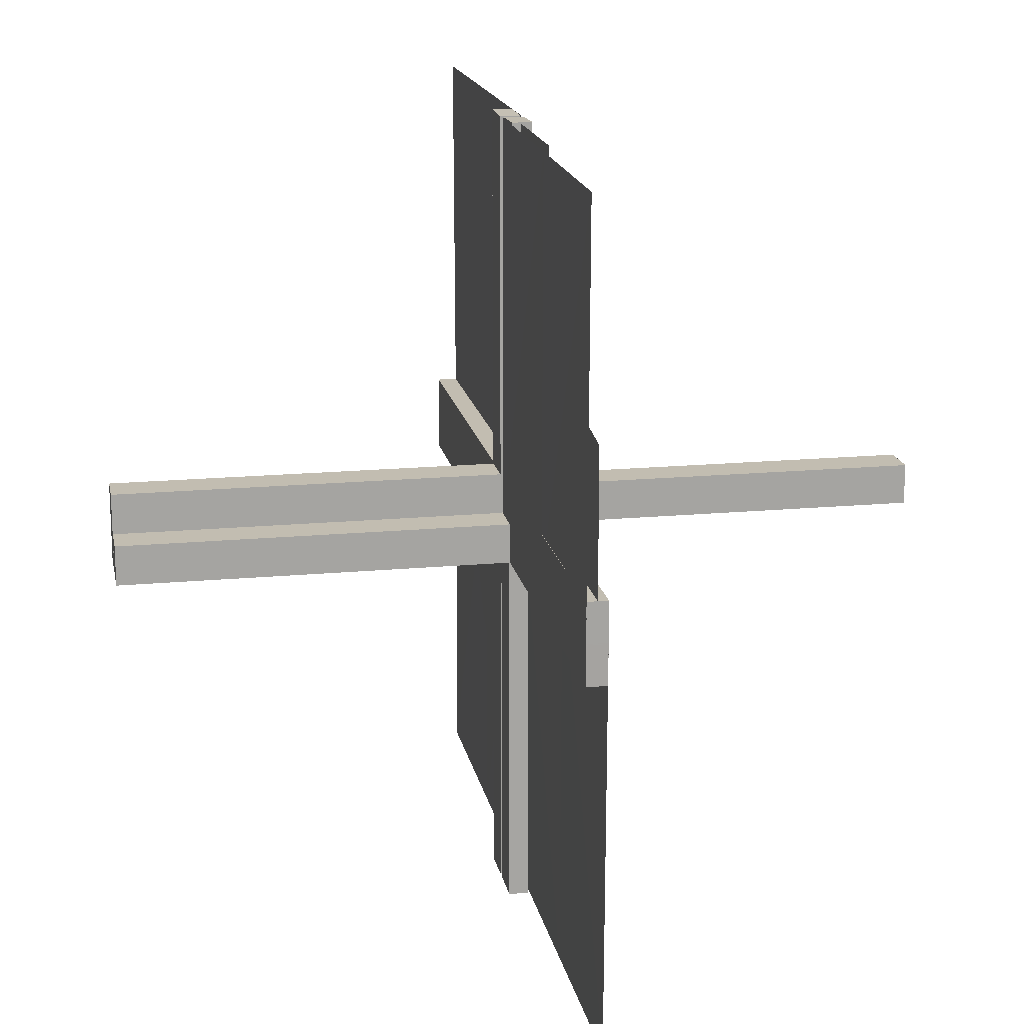
<metadata>
{"format":"obj","ext":"obj","renderer":"f3d","projection":"perspective","resolution":1024,"background":"white","views":[{"elev":17.0,"azim":79.3,"up":"+Y"}]}
</metadata>
<code>
v 0 0 0
v 0 -0.2757 0
v 0 0.5 0
v -0.05615 0.5011 0.01414
v -0.05615 0.5011 -0.01086
v -0.05615 -0.5011 0.01414
v -0.05615 -0.5011 -0.01086
v 0.4999 -0.04923 -0.0125
v 0.4999 -0.04923 0.0125
v 0.4999 0.496 0.01086
v 0.4999 -0.496 -0.01086
v 0.4999 0.04923 -0.0125
v 0.4999 0.04923 0.0125
v -0.04264 0.3756 0.01414
v -0.04264 0.3756 -0.01086
v -0.04264 -0.3756 0.01414
v -0.04264 -0.3756 -0.01086
v -0.05217 0.01222 0.2508
v -0.05217 -0.03722 0.2508
v -0.05217 -0.005974 0.2508
v -0.05217 0.005974 0.2508
v -0.05217 0.03722 0.2508
v -0.05217 -0.01222 0.2508
v -0.05217 0.04347 0.2508
v -0.05217 -0.04347 0.2508
v 0.04889 -0.3758 0.01414
v 0.04889 -0.3758 -0.01086
v 0.04889 0.3758 0.01086
v 0.04889 0.3758 -0.01414
v 0.002128 -0.0002707 -0.5
v 0.002128 -0.04973 0.5
v 0.002128 0.04973 -0.5
v 0.002128 0.0002707 0.5
v -0.01563 0.1247 0.01414
v -0.01563 0.1247 -0.01086
v -0.01563 -0.1247 0.01414
v -0.01563 -0.1247 -0.01086
v -0.261 -0.1182 0
v -0.3764 0.0431 -0.0125
v -0.3764 0.0431 0.0125
v -0.3764 -0.0431 -0.0125
v -0.3764 -0.0431 0.0125
v -0.002148 0.01223 0.3754
v -0.002148 -0.005977 0.3754
v -0.002148 0.005977 0.3754
v -0.002148 -0.01223 0.3754
v -0.002148 0.04348 0.3754
v -0.002148 -0.03723 0.3754
v -0.002148 0.03723 0.3754
v -0.002148 -0.04348 0.3754
v 0.04164 0.2505 0.01086
v 0.04164 0.2505 -0.01414
v 0.04164 -0.2505 0.01414
v 0.04164 -0.2505 -0.01086
v -0.275 0 0
v -0.275 -0.01322 0
v -0.002122 -0.0007312 0.01414
v -0.002122 -0.0007312 -0.01086
v -0.002122 0.0007312 0.01414
v -0.002122 0.0007312 -0.01086
v 0.05215 0.01223 -0.3754
v 0.05215 0.04348 -0.3754
v 0.05215 -0.03723 0.3754
v 0.05215 -0.005977 0.3754
v 0.05215 0.005977 -0.3754
v 0.05215 0.03723 -0.3754
v 0.05215 -0.04348 0.3754
v 0.05215 -0.01223 0.3754
v 0.2522 0.4979 0.01168
v 0.2522 -0.4979 -0.01168
v 0.006052 0.0002767 -0.0125
v 0.006052 0.0002767 0.0125
v 0.006052 -0.0002767 -0.0125
v 0.006052 -0.0002767 0.0125
v -0.3764 -0.03685 -0.0125
v -0.3764 -0.03685 0.0125
v -0.3764 0.03685 -0.0125
v -0.3764 0.03685 0.0125
v -0.2529 -0.04323 -0.0125
v -0.2529 -0.04323 0.0125
v -0.2529 0.04323 -0.0125
v -0.2529 0.04323 0.0125
v -0.009377 -0.1246 0.01414
v -0.009377 -0.1246 -0.01086
v -0.009377 0.1246 0.01414
v -0.009377 0.1246 -0.01086
v 0.006134 0.4999 0.01086
v 0.006134 0.4999 -0.01414
v 0.006134 -0.4999 0.01414
v 0.006134 -0.4999 -0.01086
v 0.04789 -0.2506 0.01414
v 0.04789 -0.2506 -0.01086
v 0.04789 0.2506 0.01086
v 0.04789 0.2506 -0.01414
v -0.05219 0.01222 0.1262
v -0.05219 0.04347 0.1262
v -0.05219 -0.03722 0.1262
v -0.05219 -0.005972 0.1262
v -0.05219 0.005972 0.1262
v -0.05219 0.03722 0.1262
v -0.05219 -0.04347 0.1262
v -0.05219 -0.01222 0.1262
v -0.2082 -0.209 0
v -0.2529 0.03698 -0.0125
v -0.2529 0.03698 0.0125
v -0.2529 -0.03698 -0.0125
v -0.2529 -0.03698 0.0125
v -0.01663 -0.2499 0.01414
v -0.01663 -0.2499 -0.01086
v -0.01663 0.2499 0.01414
v -0.01663 0.2499 -0.01086
v 0.3826 0.2383 0
v -0.1294 -0.04335 -0.0125
v -0.1294 -0.04335 0.0125
v -0.1294 0.04335 -0.0125
v -0.1294 0.04335 0.0125
v 0.04064 0.1253 0.01086
v 0.04064 0.1253 -0.01414
v 0.04064 -0.1253 0.01414
v 0.04064 -0.1253 -0.01086
v -0.00591 0.04972 -0.0125
v -0.00591 0.04972 0.0125
v -0.00591 -0.04972 -0.0125
v -0.00591 -0.04972 0.0125
v 0.004632 0.4999 0.0125
v 0.004632 -0.4999 -0.0125
v 0.002207 -0.0002808 -0.00164
v 0.002207 -0.04972 0.001641
v 0.002207 0.04972 -0.001641
v 0.002207 0.0002808 0.00164
v -0.002168 0.01222 0.2508
v -0.002168 0.04347 0.2508
v -0.002168 -0.03722 0.2508
v -0.002168 -0.005974 0.2508
v -0.002168 0.005974 0.2508
v -0.002168 0.03722 0.2508
v -0.002168 -0.04347 0.2508
v -0.002168 -0.01222 0.2508
v 0.1295 0.00585 -0.0125
v 0.1295 0.00585 0.0125
v 0.1295 -0.00585 -0.0125
v 0.1295 -0.00585 0.0125
v 0.253 0.0005233 -0.0125
v 0.253 -0.0005233 0.0125
v 0.05213 -0.0002707 -0.5
v 0.05213 -0.04973 0.5
v 0.05213 0.04973 -0.5
v 0.05213 0.0002707 0.5
v -0.05214 -0.0004241 0.01414
v -0.05214 -0.0004241 -0.01086
v -0.05214 0.0004241 0.01414
v -0.05214 0.0004241 -0.01086
v -0.1294 0.0371 -0.0125
v -0.1294 0.0371 0.0125
v -0.1294 -0.0371 -0.0125
v -0.1294 -0.0371 0.0125
v -0.01038 0.2497 0.01414
v -0.01038 0.2497 -0.01086
v -0.01038 -0.2497 0.01414
v -0.01038 -0.2497 -0.01086
v 0.1295 -0.0121 -0.0125
v 0.1295 -0.0121 0.0125
v 0.1295 0.0121 -0.0125
v 0.1295 0.0121 0.0125
v 0.04689 0.1254 0.01086
v 0.04689 0.1254 -0.01414
v 0.04689 -0.1254 0.01414
v 0.04689 -0.1254 -0.01086
v 0.253 0.005727 -0.0125
v 0.253 0.005727 0.0125
v 0.253 -0.005727 -0.0125
v 0.253 -0.005727 0.0125
v -0.05221 -0.0002808 0.001631
v -0.05221 0.0002808 0.001631
v -0.01763 -0.375 0.01414
v -0.01763 -0.375 -0.01086
v -0.01763 0.375 0.01414
v -0.01763 0.375 -0.01086
v -0.05221 -0.04972 0.001632
v -0.05221 0.04972 0.001632
v -0.3765 0.01185 -0.0125
v -0.3765 0.01185 0.0125
v -0.3765 -0.01185 -0.0125
v -0.3765 -0.01185 0.0125
v 0.253 0.01198 -0.0125
v 0.253 0.01198 0.0125
v 0.253 -0.01198 -0.0125
v 0.253 -0.01198 0.0125
v 0.01138 0.3749 0.01086
v 0.01138 0.3749 -0.01414
v 0.01138 -0.3749 0.01414
v 0.01138 -0.3749 -0.01086
v 0.3765 -0.005603 -0.0125
v 0.3765 -0.005603 0.0125
v 0.3765 0.005603 -0.0125
v 0.3765 0.005603 0.0125
v 0.002188 0.01222 -0.1262
v 0.002188 0.04347 -0.1262
v 0.002188 -0.03722 0.1262
v 0.002188 -0.005972 0.1262
v 0.002188 0.005972 -0.1262
v 0.002188 0.03722 -0.1262
v 0.002188 -0.04347 0.1262
v 0.002188 -0.01222 0.1262
v -0.5 -0.0007698 -0.0125
v -0.5 -0.0007698 0.0125
v -0.5 0.0007698 -0.0125
v -0.5 0.0007698 0.0125
v 0.5 0 0
v 0.5 -0.0007698 -0.0125
v 0.5 -0.0007698 0.0125
v 0.5 0.2243 0
v 0.5 0.0007698 -0.0125
v 0.5 0.0007698 0.0125
v -0.002188 0.01222 0.1262
v -0.002188 0.04347 0.1262
v -0.002188 -0.03722 0.1262
v -0.002188 -0.005972 0.1262
v -0.002188 0.005972 0.1262
v -0.002188 0.03722 0.1262
v -0.002188 -0.04347 0.1262
v -0.002188 -0.01222 0.1262
v -0.3765 -0.005603 -0.0125
v -0.3765 -0.005603 0.0125
v -0.3765 0.005603 -0.0125
v -0.3765 0.005603 0.0125
v -0.01138 0.3749 0.01414
v -0.01138 0.3749 -0.01086
v -0.01138 -0.3749 0.01414
v -0.01138 -0.3749 -0.01086
v -0.253 0.01198 -0.0125
v -0.253 0.01198 0.0125
v -0.253 -0.01198 -0.0125
v -0.253 -0.01198 0.0125
v 0.3765 0.01185 -0.0125
v 0.3765 0.01185 0.0125
v 0.3765 -0.01185 -0.0125
v 0.3765 -0.01185 0.0125
v 0.05221 -0.04972 0.001632
v 0.05221 0.04972 -0.001632
v 0.01763 -0.375 0.01414
v 0.01763 -0.375 -0.01086
v 0.01763 0.375 0.01086
v 0.01763 0.375 -0.01414
v 0.05221 -0.0002808 -0.001631
v 0.05221 0.0002808 0.001631
v -0.253 0.005727 -0.0125
v -0.253 0.005727 0.0125
v -0.253 -0.005727 -0.0125
v -0.253 -0.005727 0.0125
v -0.04689 0.1254 0.01414
v -0.04689 0.1254 -0.01086
v -0.04689 -0.1254 0.01414
v -0.04689 -0.1254 -0.01086
v -0.1295 -0.0121 -0.0125
v -0.1295 -0.0121 0.0125
v -0.1295 0.0121 -0.0125
v -0.1295 0.0121 0.0125
v 0.239 0.3818 0
v 0.225 0.5 0
v -0.01215 -0.2757 0
v 0.01038 0.2497 0.01086
v 0.01038 0.2497 -0.01414
v 0.01038 -0.2497 0.01414
v 0.01038 -0.2497 -0.01086
v 0.1294 0.0371 -0.0125
v 0.1294 0.0371 0.0125
v 0.1294 -0.0371 -0.0125
v 0.1294 -0.0371 0.0125
v 0.05214 -0.0004241 0.01414
v 0.05214 -0.0004241 -0.01086
v 0.05214 0.0004241 0.01086
v 0.05214 0.0004241 -0.01414
v -0.05213 -0.0002707 0.5
v -0.05213 -0.04973 0.5
v -0.05213 0.04973 0.5
v -0.05213 0.0002707 0.5
v -0.253 0.0005233 -0.0125
v -0.253 -0.0005233 -0.0125
v -0.1295 0.00585 -0.0125
v -0.1295 0.00585 0.0125
v -0.1295 -0.00585 -0.0125
v -0.1295 -0.00585 0.0125
v 0.002168 0.01222 -0.2508
v 0.002168 0.04347 -0.2508
v 0.002168 -0.03722 0.2508
v 0.002168 -0.005974 0.2508
v 0.002168 0.005974 -0.2508
v 0.002168 0.03722 -0.2508
v 0.002168 -0.04347 0.2508
v 0.002168 -0.01222 0.2508
v -0.002207 -0.0002808 0.00164
v -0.002207 -0.04972 0.001641
v -0.002207 0.04972 0.001641
v -0.002207 0.0002808 0.00164
v -0.004632 0.4999 -0.0125
v -0.004632 -0.4999 -0.0125
v 0.00591 0.04972 -0.0125
v 0.00591 0.04972 0.0125
v 0.00591 -0.04972 -0.0125
v 0.00591 -0.04972 0.0125
v -0.04064 0.1253 0.01414
v -0.04064 0.1253 -0.01086
v -0.04064 -0.1253 0.01414
v -0.04064 -0.1253 -0.01086
v 0.1294 -0.04335 -0.0125
v 0.1294 -0.04335 0.0125
v 0.1294 0.04335 -0.0125
v 0.1294 0.04335 0.0125
v 0.01663 -0.2499 0.01414
v 0.01663 -0.2499 -0.01086
v 0.01663 0.2499 0.01086
v 0.01663 0.2499 -0.01414
v 0.2529 0.03698 -0.0125
v 0.2529 0.03698 0.0125
v 0.2529 -0.03698 -0.0125
v 0.2529 -0.03698 0.0125
v 0.2918 0.291 0
v 0.05219 0.01222 -0.1262
v 0.05219 0.04347 -0.1262
v 0.05219 -0.03722 0.1262
v 0.05219 -0.005972 0.1262
v 0.05219 0.005972 -0.1262
v 0.05219 0.03722 -0.1262
v 0.05219 -0.04347 0.1262
v 0.05219 -0.01222 0.1262
v -0.04789 -0.2506 0.01414
v -0.04789 -0.2506 -0.01086
v -0.04789 0.2506 0.01414
v -0.04789 0.2506 -0.01086
v -0.1174 -0.2617 0
v -0.006134 0.4999 0.01414
v -0.006134 0.4999 -0.01086
v -0.006134 -0.4999 0.01414
v -0.006134 -0.4999 -0.01086
v 0.009377 -0.1246 0.01414
v 0.009377 -0.1246 -0.01086
v 0.009377 0.1246 0.01086
v 0.009377 0.1246 -0.01414
v 0.2529 -0.04323 -0.0125
v 0.2529 -0.04323 0.0125
v 0.2529 0.04323 -0.0125
v 0.2529 0.04323 0.0125
v 0.3764 -0.03685 -0.0125
v 0.3764 -0.03685 0.0125
v 0.3764 0.03685 -0.0125
v 0.3764 0.03685 0.0125
v -0.006052 0.0002767 -0.0125
v -0.006052 0.0002767 0.0125
v -0.006052 -0.0002767 -0.0125
v -0.006052 -0.0002767 0.0125
v -0.2522 0.4979 -0.01168
v -0.2522 -0.4979 -0.01168
v -0.05215 0.01223 0.3754
v -0.05215 0.04348 0.3754
v -0.05215 -0.03723 0.3754
v -0.05215 -0.005977 0.3754
v -0.05215 0.005977 0.3754
v -0.05215 0.03723 0.3754
v -0.05215 -0.04348 0.3754
v -0.05215 -0.01223 0.3754
v 0.002122 -0.0007312 0.01086
v 0.002122 -0.0007312 -0.01414
v 0.002122 0.0007312 0.01414
v 0.002122 0.0007312 -0.01086
v -0.04164 0.2505 0.01414
v -0.04164 0.2505 -0.01086
v -0.04164 -0.2505 0.01414
v -0.04164 -0.2505 -0.01086
v 0.002148 0.04348 -0.3754
v 0.002148 -0.03723 0.3754
v 0.002148 0.03723 -0.3754
v 0.002148 -0.04348 0.3754
v 0.002148 0.01223 -0.3754
v 0.002148 -0.005977 0.3754
v 0.002148 0.005977 -0.3754
v 0.002148 -0.01223 0.3754
v 0.3764 0.0431 -0.0125
v 0.3764 0.0431 0.0125
v 0.3764 -0.0431 -0.0125
v 0.3764 -0.0431 0.0125
v 0.01563 0.1247 0.01086
v 0.01563 0.1247 -0.01414
v 0.01563 -0.1247 0.01414
v 0.01563 -0.1247 -0.01086
v -0.002128 -0.0002707 0.5
v -0.002128 -0.04973 0.5
v -0.002128 0.04973 0.5
v -0.002128 0.0002707 0.5
v -0.04889 -0.3758 0.01414
v -0.04889 -0.3758 -0.01086
v -0.04889 0.3758 0.01414
v -0.04889 0.3758 -0.01086
v 0.05217 0.04347 -0.2508
v 0.05217 -0.04347 0.2508
v 0.05217 0.01222 -0.2508
v 0.05217 -0.03722 0.2508
v 0.05217 -0.005974 0.2508
v 0.05217 0.005974 -0.2508
v 0.05217 0.03722 -0.2508
v 0.05217 -0.01222 0.2508
v 0.04264 0.3756 0.01086
v 0.04264 0.3756 -0.01414
v 0.04264 -0.3756 0.01414
v 0.04264 -0.3756 -0.01086
v -0.4999 -0.04923 -0.0125
v -0.4999 -0.04923 0.0125
v -0.4999 0.496 -0.01086
v -0.4999 -0.496 -0.01086
v -0.4999 0.04923 -0.0125
v -0.4999 0.04923 0.0125
v 0.05615 0.5011 0.01086
v 0.05615 0.5011 -0.01414
v 0.05615 -0.5011 0.01414
v 0.05615 -0.5011 -0.01086
f 353 278 348
f 409 207 278
f 353 348 297
f 409 278 353
f 174 179 295
f 387 293 275
f 46 44 138
f 138 134 222
f 50 48 137
f 137 133 221
f 134 295 218
f 222 218 295
f 295 293 222
f 389 295 134
f 46 389 44
f 134 44 389
f 46 138 133
f 387 389 48
f 138 222 217
f 137 221 293
f 217 293 221
f 48 50 387
f 137 387 50
f 387 137 293
f 277 174 295
f 356 360 25
f 19 25 101
f 357 361 23
f 20 23 102
f 25 179 101
f 97 101 179
f 179 174 102
f 275 179 25
f 356 275 360
f 25 360 275
f 356 19 361
f 277 275 356
f 19 97 23
f 20 98 174
f 102 174 98
f 361 357 277
f 20 277 357
f 277 20 174
f 277 389 275
f 179 293 295
f 293 179 275
f 44 134 138
f 134 218 222
f 48 133 137
f 133 217 221
f 293 217 222
f 46 133 48
f 389 46 48
f 138 217 133
f 277 295 389
f 356 25 19
f 19 101 97
f 357 23 20
f 20 102 98
f 179 102 97
f 19 23 361
f 277 356 361
f 97 102 23
f 389 387 275
f 256 234 283
f 234 184 250
f 114 80 156
f 80 42 107
f 250 224 208
f 184 208 224
f 208 184 407
f 349 250 208
f 256 283 349
f 250 349 283
f 256 156 107
f 256 349 156
f 234 107 76
f 80 407 42
f 76 42 407
f 156 124 114
f 80 114 124
f 124 407 80
f 207 348 349
f 406 207 208
f 123 406 407
f 348 123 124
f 255 282 233
f 233 249 183
f 113 155 79
f 79 106 41
f 249 207 223
f 183 223 207
f 207 406 183
f 348 207 249
f 255 348 282
f 249 282 348
f 255 233 106
f 255 155 348
f 233 183 75
f 79 41 406
f 75 406 41
f 155 113 123
f 79 123 113
f 123 79 406
f 234 250 283
f 184 224 250
f 80 107 156
f 42 76 107
f 184 76 407
f 256 107 234
f 349 124 156
f 234 76 184
f 207 349 208
f 406 208 407
f 123 407 124
f 348 124 349
f 282 249 233
f 249 223 183
f 155 106 79
f 106 75 41
f 406 75 183
f 255 106 155
f 155 123 348
f 233 75 106
f 304 368 253
f 368 16 327
f 83 159 36
f 159 229 108
f 327 390 6
f 16 6 390
f 6 16 334
f 149 327 6
f 304 253 149
f 327 149 253
f 304 36 108
f 59 36 149
f 368 108 175
f 159 334 229
f 175 229 334
f 36 59 83
f 159 83 59
f 59 334 159
f 7 150 149
f 335 7 6
f 60 335 334
f 150 60 59
f 305 254 369
f 369 328 17
f 84 37 160
f 160 109 230
f 328 7 391
f 17 391 7
f 7 335 17
f 150 7 328
f 305 150 254
f 328 254 150
f 305 369 109
f 60 150 37
f 369 17 176
f 160 230 335
f 176 335 230
f 37 84 60
f 160 60 84
f 60 160 335
f 368 327 253
f 16 390 327
f 159 108 36
f 229 175 108
f 16 175 334
f 304 108 368
f 36 304 149
f 368 175 16
f 7 149 6
f 335 6 334
f 60 334 59
f 150 59 149
f 254 328 369
f 328 391 17
f 37 109 160
f 109 176 230
f 335 176 17
f 305 109 37
f 150 305 37
f 369 176 109
f 302 366 251
f 366 14 329
f 85 157 34
f 157 227 110
f 329 392 4
f 14 4 392
f 4 14 332
f 151 329 4
f 302 251 151
f 329 151 251
f 302 34 110
f 57 34 151
f 366 110 177
f 157 332 227
f 177 227 332
f 34 57 85
f 157 85 57
f 57 332 157
f 5 152 151
f 333 5 4
f 58 333 332
f 152 58 57
f 303 252 367
f 367 330 15
f 86 35 158
f 158 111 228
f 330 5 393
f 15 393 5
f 5 333 15
f 152 5 330
f 303 152 252
f 330 252 152
f 303 367 111
f 58 152 35
f 367 15 178
f 158 228 333
f 178 333 228
f 35 86 58
f 158 58 86
f 58 158 333
f 366 329 251
f 14 392 329
f 157 110 34
f 227 177 110
f 14 177 332
f 302 110 366
f 34 302 151
f 366 177 14
f 5 151 4
f 333 4 332
f 58 332 57
f 152 57 151
f 252 330 367
f 330 393 15
f 35 111 158
f 111 178 228
f 333 178 15
f 303 111 35
f 152 303 35
f 367 178 111
f 352 279 350
f 408 205 279
f 352 350 296
f 408 279 352
f 173 180 292
f 388 294 276
f 43 45 131
f 131 135 215
f 47 49 132
f 132 136 216
f 135 292 219
f 215 219 292
f 292 294 215
f 386 292 135
f 43 386 45
f 135 45 386
f 43 131 136
f 388 386 49
f 131 215 220
f 132 216 294
f 220 294 216
f 49 47 388
f 132 388 47
f 388 132 294
f 274 173 292
f 359 355 24
f 22 24 96
f 358 354 18
f 21 18 95
f 24 180 96
f 100 96 180
f 180 173 95
f 276 180 24
f 359 276 355
f 24 355 276
f 359 22 354
f 274 276 359
f 22 100 18
f 21 99 173
f 95 173 99
f 354 358 274
f 21 274 358
f 274 21 173
f 274 386 276
f 180 294 292
f 294 180 276
f 45 135 131
f 135 219 215
f 49 136 132
f 136 220 216
f 294 220 215
f 43 136 49
f 386 43 49
f 131 220 136
f 274 292 386
f 359 24 22
f 22 96 100
f 358 18 21
f 21 95 99
f 180 95 100
f 22 18 354
f 274 359 354
f 100 95 18
f 386 388 276
f 258 232 281
f 232 182 248
f 116 82 154
f 82 40 105
f 248 226 206
f 182 206 226
f 206 182 411
f 351 248 206
f 258 281 351
f 248 351 281
f 258 154 105
f 258 351 154
f 232 105 78
f 82 411 40
f 78 40 411
f 154 122 116
f 82 116 122
f 122 411 82
f 205 350 351
f 410 205 206
f 121 410 411
f 350 121 122
f 257 280 231
f 231 247 181
f 115 153 81
f 81 104 39
f 247 205 225
f 181 225 205
f 205 410 181
f 350 205 247
f 257 350 280
f 247 280 350
f 257 231 104
f 257 153 350
f 231 181 77
f 81 39 410
f 77 410 39
f 153 115 121
f 81 121 115
f 121 81 410
f 232 248 281
f 182 226 248
f 82 105 154
f 40 78 105
f 182 78 411
f 258 105 232
f 351 122 154
f 232 78 182
f 205 351 206
f 410 206 411
f 121 411 122
f 350 122 351
f 280 247 231
f 247 225 181
f 153 104 81
f 104 77 39
f 410 77 181
f 257 104 153
f 153 121 350
f 231 77 104
f 70 143 71
f 11 213 143
f 70 71 126
f 11 143 70
f 162 188 142
f 188 238 172
f 307 341 269
f 341 381 317
f 172 194 214
f 238 214 194
f 214 238 9
f 72 172 214
f 162 142 72
f 172 72 142
f 162 269 317
f 162 72 269
f 188 317 345
f 341 9 381
f 345 381 9
f 269 301 307
f 341 307 301
f 301 9 341
f 213 71 72
f 8 213 214
f 300 8 9
f 71 300 301
f 161 141 187
f 187 171 237
f 306 268 340
f 340 316 380
f 171 213 193
f 237 193 213
f 213 8 237
f 71 213 171
f 161 71 141
f 171 141 71
f 161 187 316
f 161 268 71
f 187 237 344
f 340 380 8
f 344 8 380
f 268 306 300
f 340 300 306
f 300 340 8
f 188 172 142
f 238 194 172
f 341 317 269
f 381 345 317
f 238 345 9
f 162 317 188
f 72 301 269
f 188 345 238
f 213 72 214
f 8 214 9
f 300 9 301
f 71 301 72
f 141 171 187
f 171 193 237
f 268 316 340
f 316 344 380
f 8 344 237
f 161 316 268
f 268 300 71
f 187 344 316
f 246 239 130
f 31 128 146
f 377 375 291
f 291 287 204
f 373 371 290
f 290 286 203
f 287 130 200
f 204 200 130
f 130 128 204
f 33 130 287
f 377 33 375
f 287 375 33
f 377 291 286
f 31 33 371
f 291 204 199
f 290 203 128
f 199 128 203
f 371 373 31
f 290 31 373
f 31 290 128
f 148 246 130
f 63 67 395
f 397 395 325
f 64 68 401
f 398 401 326
f 395 239 325
f 321 325 239
f 239 246 326
f 146 239 395
f 63 146 67
f 395 67 146
f 63 397 68
f 148 146 63
f 397 321 401
f 398 322 246
f 326 246 322
f 68 64 148
f 398 148 64
f 148 398 246
f 148 33 146
f 239 128 130
f 128 239 146
f 375 287 291
f 287 200 204
f 371 286 290
f 286 199 203
f 128 199 204
f 377 286 371
f 33 377 371
f 291 199 286
f 148 130 33
f 63 395 397
f 397 325 321
f 64 401 398
f 398 326 322
f 239 326 321
f 397 401 68
f 148 63 68
f 321 326 401
f 33 31 146
f 119 53 167
f 53 404 91
f 336 264 384
f 264 191 310
f 91 26 414
f 404 414 26
f 414 404 89
f 270 91 414
f 119 167 270
f 91 270 167
f 119 384 310
f 364 384 270
f 53 310 241
f 264 89 191
f 241 191 89
f 384 364 336
f 264 336 364
f 364 89 264
f 415 271 270
f 90 415 414
f 365 90 89
f 271 365 364
f 120 168 54
f 54 92 405
f 337 385 265
f 265 311 192
f 92 415 27
f 405 27 415
f 415 90 405
f 271 415 92
f 120 271 168
f 92 168 271
f 120 54 311
f 365 271 385
f 54 405 242
f 265 192 90
f 242 90 192
f 385 337 365
f 265 365 337
f 365 265 90
f 53 91 167
f 404 26 91
f 264 310 384
f 191 241 310
f 404 241 89
f 119 310 53
f 384 119 270
f 53 241 404
f 415 270 414
f 90 414 89
f 365 89 364
f 271 364 270
f 168 92 54
f 92 27 405
f 385 311 265
f 311 242 192
f 90 242 405
f 120 311 385
f 271 120 385
f 54 242 311
f 69 144 74
f 10 211 144
f 69 74 125
f 10 144 69
f 245 240 127
f 32 129 147
f 374 376 284
f 284 288 197
f 370 372 285
f 285 289 198
f 288 127 201
f 197 201 127
f 127 129 197
f 30 127 288
f 374 30 376
f 288 376 30
f 374 284 289
f 32 30 372
f 284 197 202
f 285 198 129
f 202 129 198
f 372 370 32
f 285 32 370
f 32 285 129
f 145 245 127
f 66 62 394
f 400 394 320
f 65 61 396
f 399 396 319
f 394 240 320
f 324 320 240
f 240 245 319
f 147 240 394
f 66 147 62
f 394 62 147
f 66 400 61
f 145 147 66
f 400 324 396
f 399 323 245
f 319 245 323
f 61 65 145
f 399 145 65
f 145 399 245
f 145 30 147
f 240 129 127
f 129 240 147
f 376 288 284
f 288 201 197
f 372 289 285
f 289 202 198
f 129 202 197
f 374 289 372
f 30 374 372
f 284 202 289
f 145 127 30
f 66 394 400
f 400 320 324
f 65 396 399
f 399 319 323
f 240 319 324
f 400 396 61
f 145 66 61
f 324 319 396
f 30 32 147
f 163 185 139
f 185 235 169
f 308 342 266
f 342 378 314
f 169 195 210
f 235 210 195
f 210 235 12
f 73 169 210
f 163 139 73
f 169 73 139
f 163 266 314
f 163 73 266
f 185 314 346
f 342 12 378
f 346 378 12
f 266 298 308
f 342 308 298
f 298 12 342
f 211 74 73
f 13 211 210
f 299 13 12
f 74 299 298
f 164 140 186
f 186 170 236
f 309 267 343
f 343 315 379
f 170 211 196
f 236 196 211
f 211 13 236
f 74 211 170
f 164 74 140
f 170 140 74
f 164 186 315
f 164 267 74
f 186 236 347
f 343 379 13
f 347 13 379
f 267 309 299
f 343 299 309
f 299 343 13
f 185 169 139
f 235 195 169
f 342 314 266
f 378 346 314
f 235 346 12
f 163 314 185
f 73 298 266
f 185 346 235
f 211 73 210
f 13 210 12
f 299 12 298
f 74 298 73
f 140 170 186
f 170 196 236
f 267 315 343
f 315 347 379
f 13 347 236
f 164 315 267
f 267 299 74
f 186 347 315
f 118 52 166
f 52 403 94
f 339 263 383
f 263 190 313
f 94 29 413
f 403 413 29
f 413 403 88
f 273 94 413
f 118 166 273
f 94 273 166
f 118 383 313
f 363 383 273
f 52 313 244
f 263 88 190
f 244 190 88
f 383 363 339
f 263 339 363
f 363 88 263
f 412 272 273
f 87 412 413
f 362 87 88
f 272 362 363
f 117 165 51
f 51 93 402
f 338 382 262
f 262 312 189
f 93 412 28
f 402 28 412
f 412 87 402
f 272 412 93
f 117 272 165
f 93 165 272
f 117 51 312
f 362 272 382
f 51 402 243
f 262 189 87
f 243 87 189
f 382 338 362
f 262 362 338
f 362 262 87
f 52 94 166
f 403 29 94
f 263 313 383
f 190 244 313
f 403 244 88
f 118 313 52
f 383 118 273
f 52 244 403
f 412 273 413
f 87 413 88
f 362 88 363
f 272 363 273
f 165 93 51
f 93 28 402
f 382 312 262
f 312 243 189
f 87 243 402
f 117 312 382
f 272 117 382
f 51 243 312
f 112 212 209
f 112 1 318
f 1 112 209
f 3 259 1
f 318 1 259
f 259 3 260
f 1 2 261
f 103 1 331
f 261 331 1
f 1 38 56
f 56 55 1
f 38 1 103

</code>
